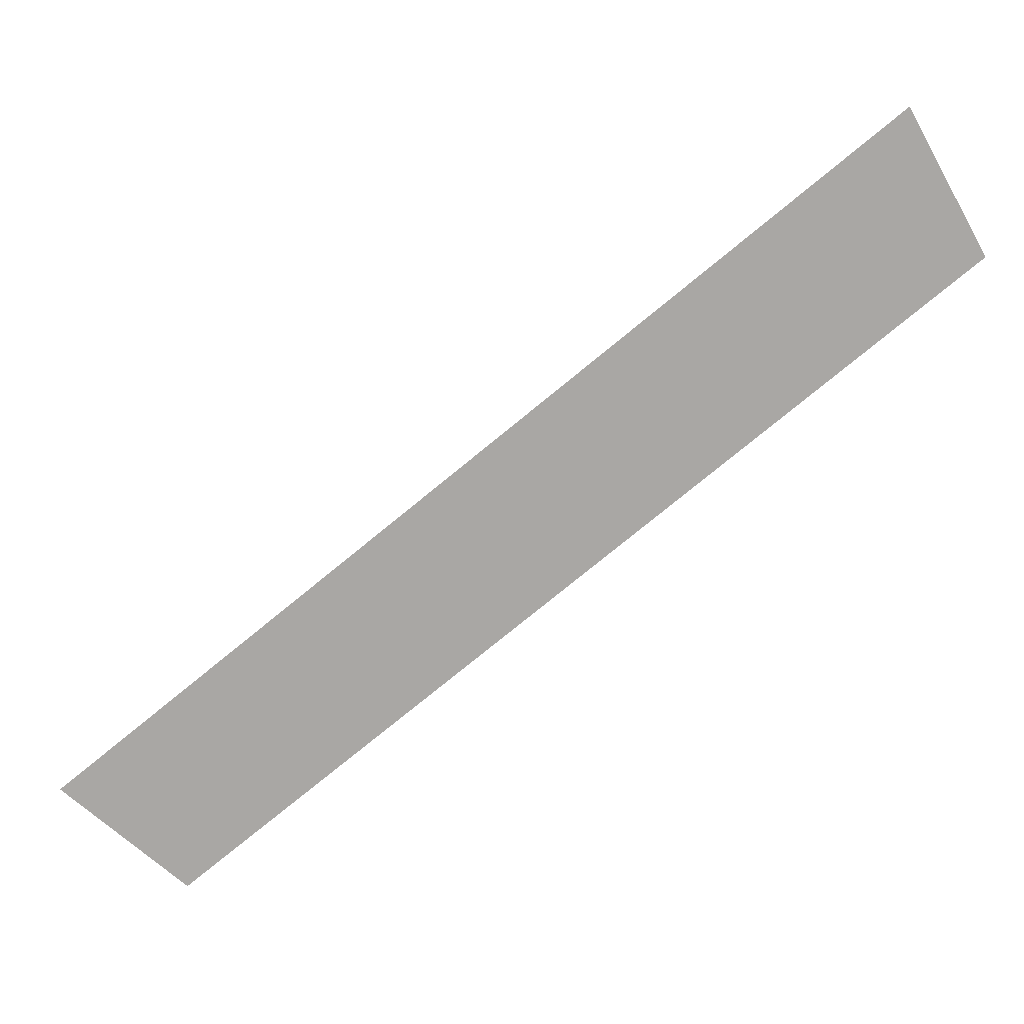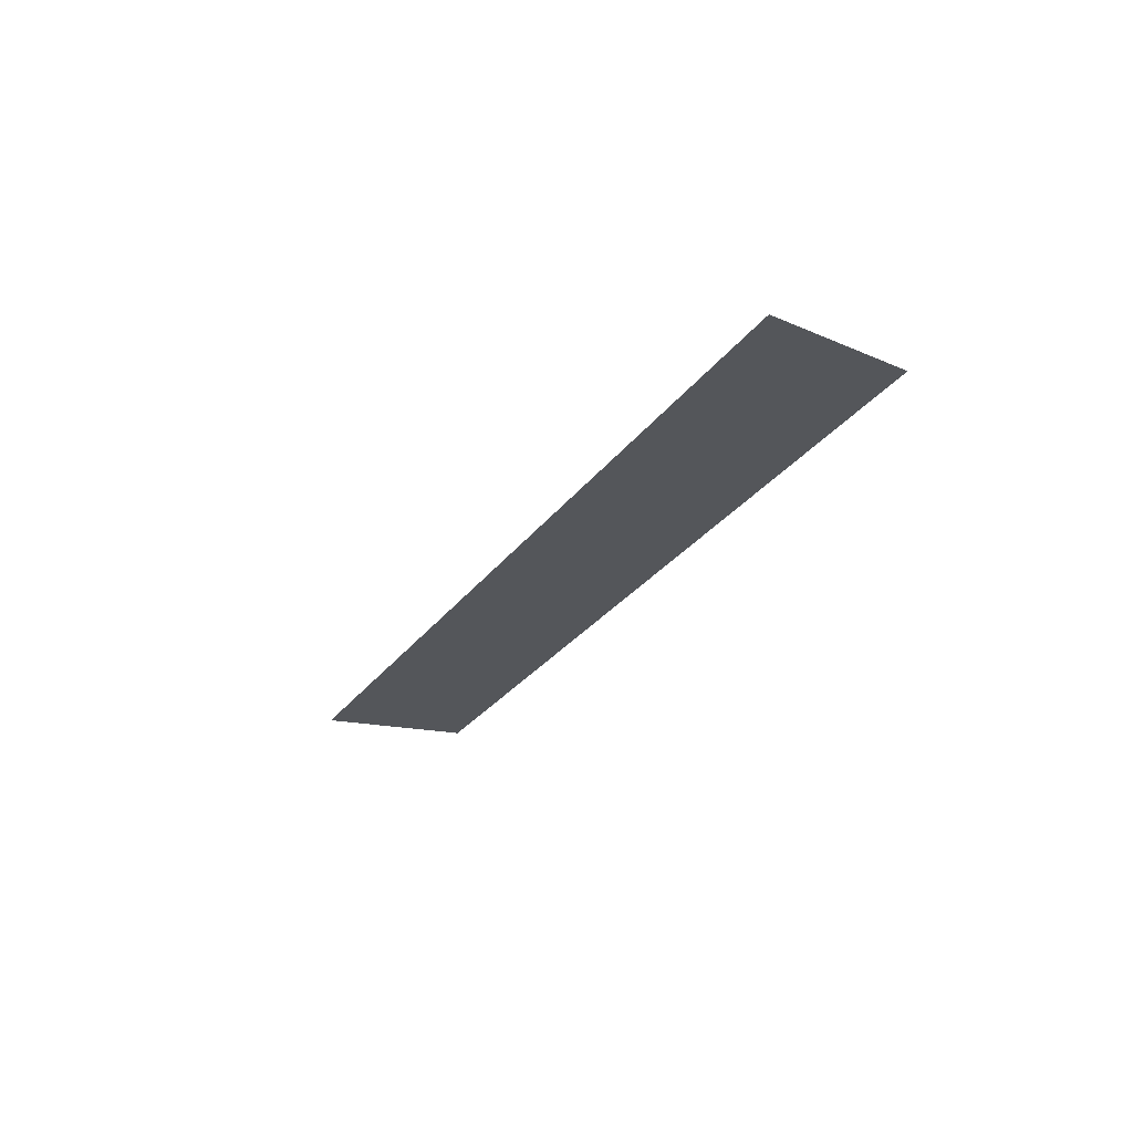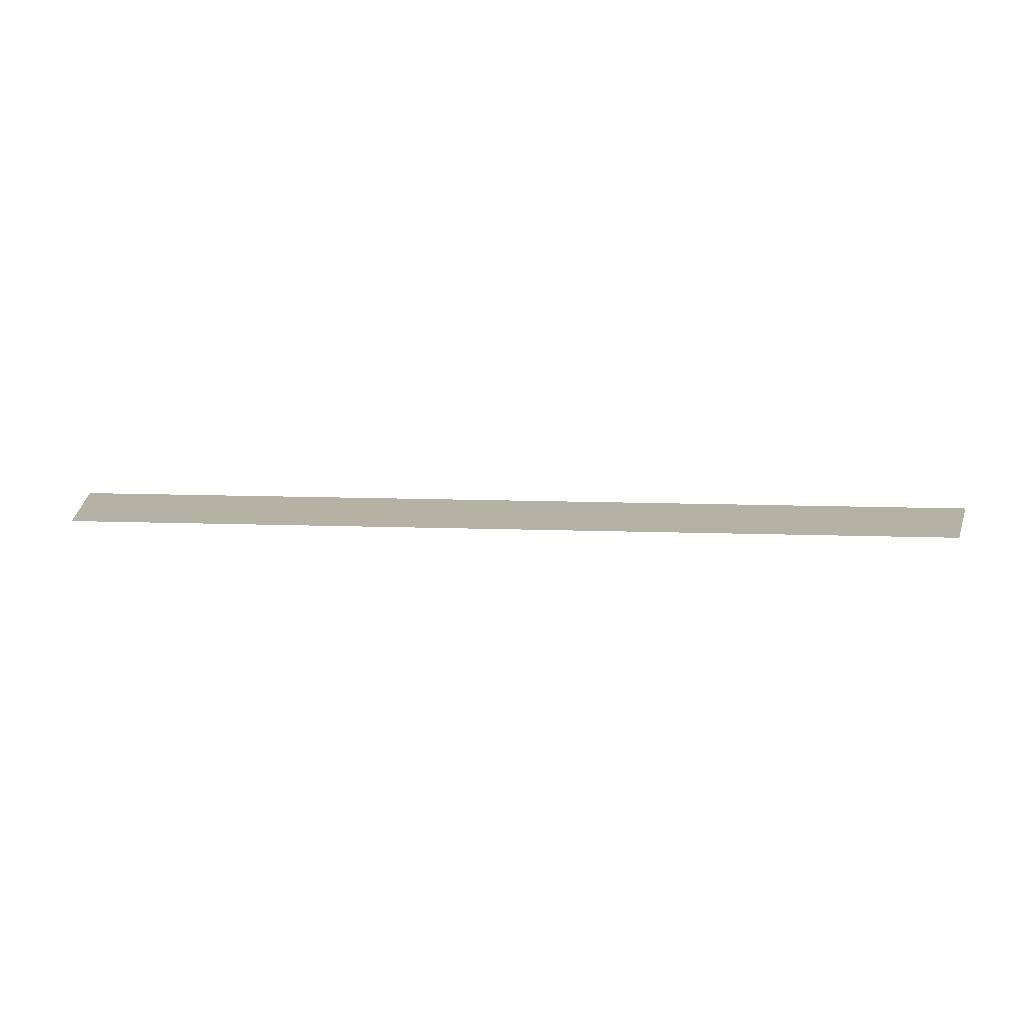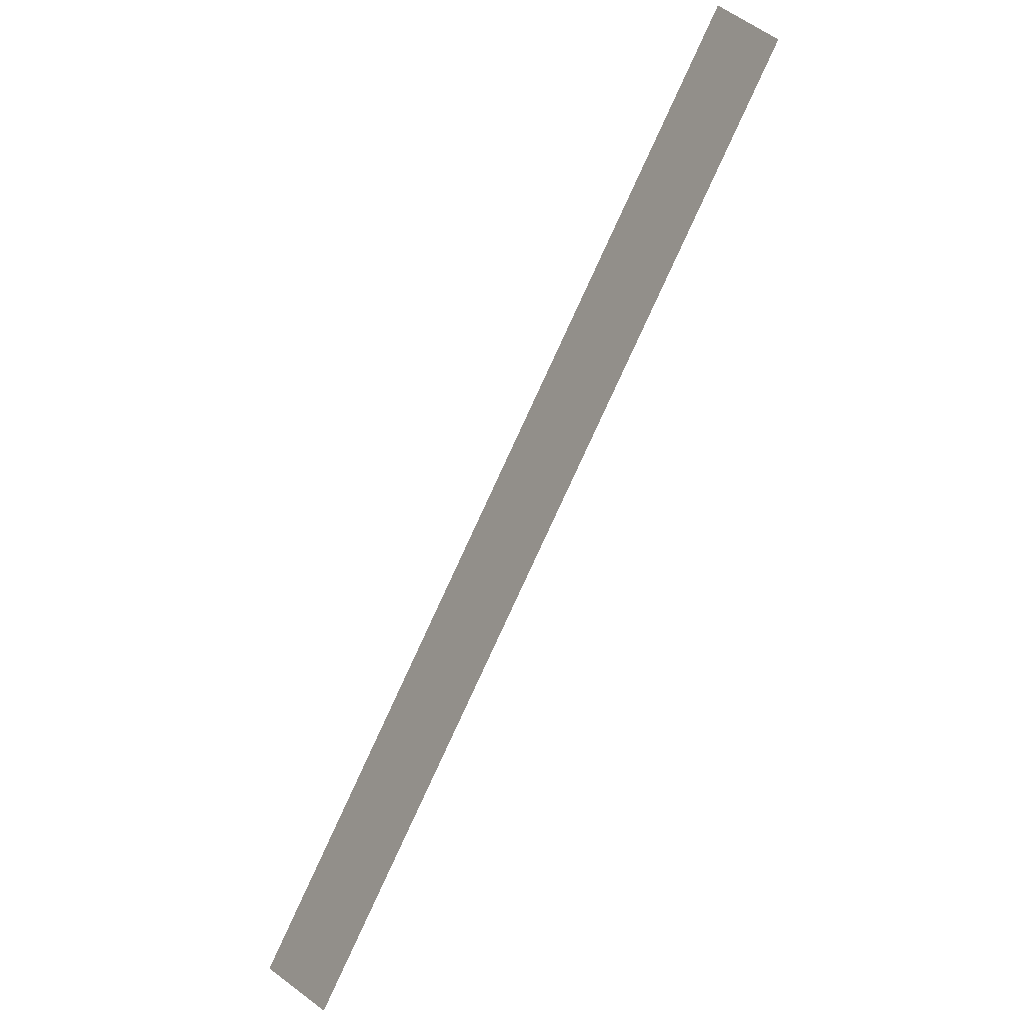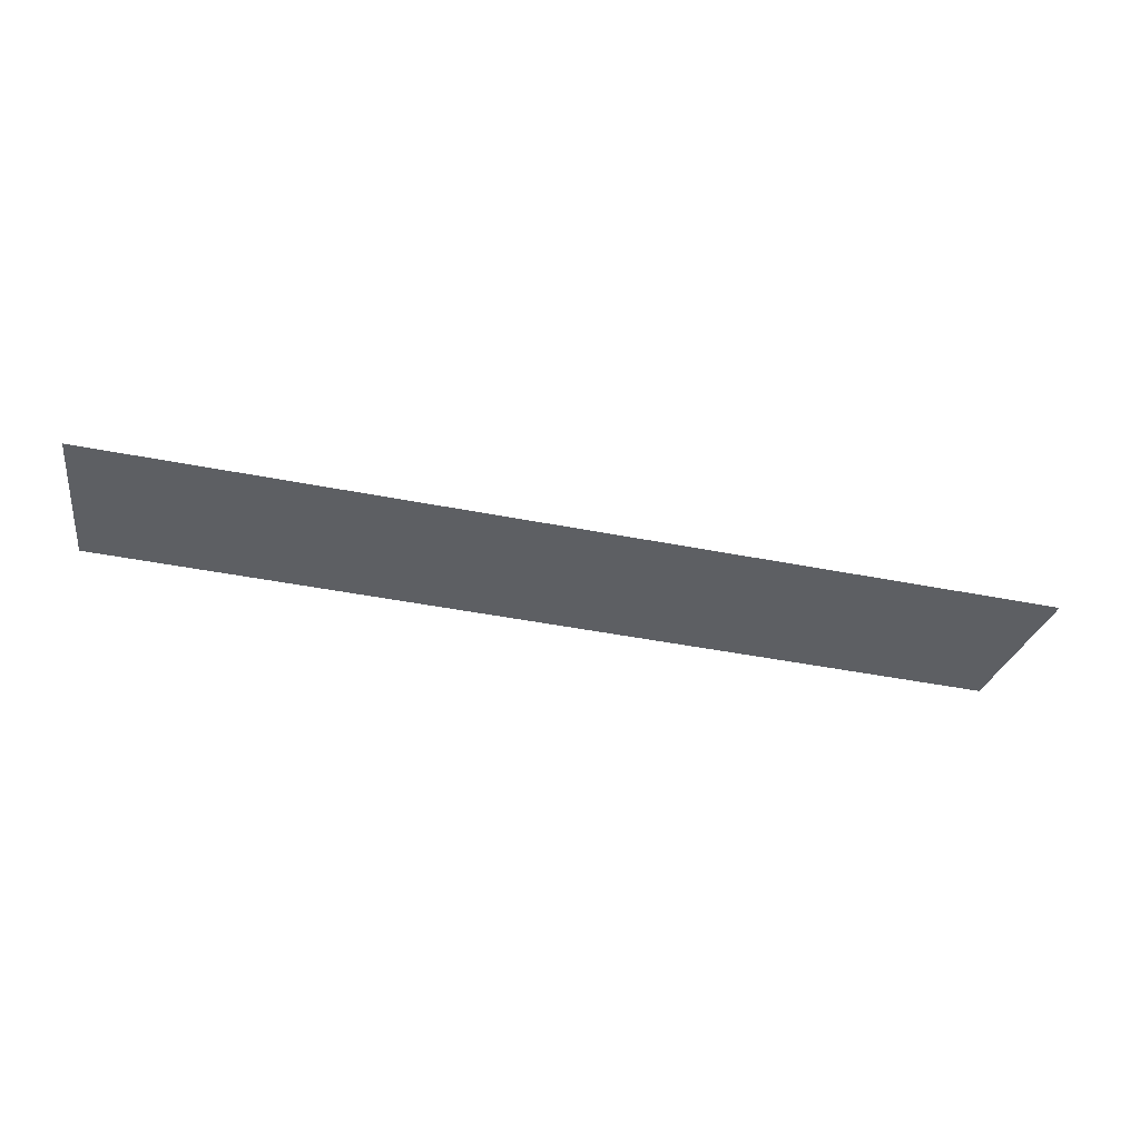
<metadata>
{"format":"obj","ext":"obj","renderer":"f3d","projection":"perspective","resolution":1024,"background":"white","views":[{"elev":15.5,"azim":177.8,"up":"+Z"},{"elev":-25.3,"azim":103.1,"up":"+Y"},{"elev":12.0,"azim":-135.8,"up":"+Y"},{"elev":-41.6,"azim":-123.0,"up":"+Z"},{"elev":-40.2,"azim":25.2,"up":"+Y"}]}
</metadata>
<code>
v -321.7 0 181.1
v -170.9 0 58.03
v -193.3 0 38.44
v -336.2 0 155
g face_from_component_split_50
f 1 2 3 4

</code>
